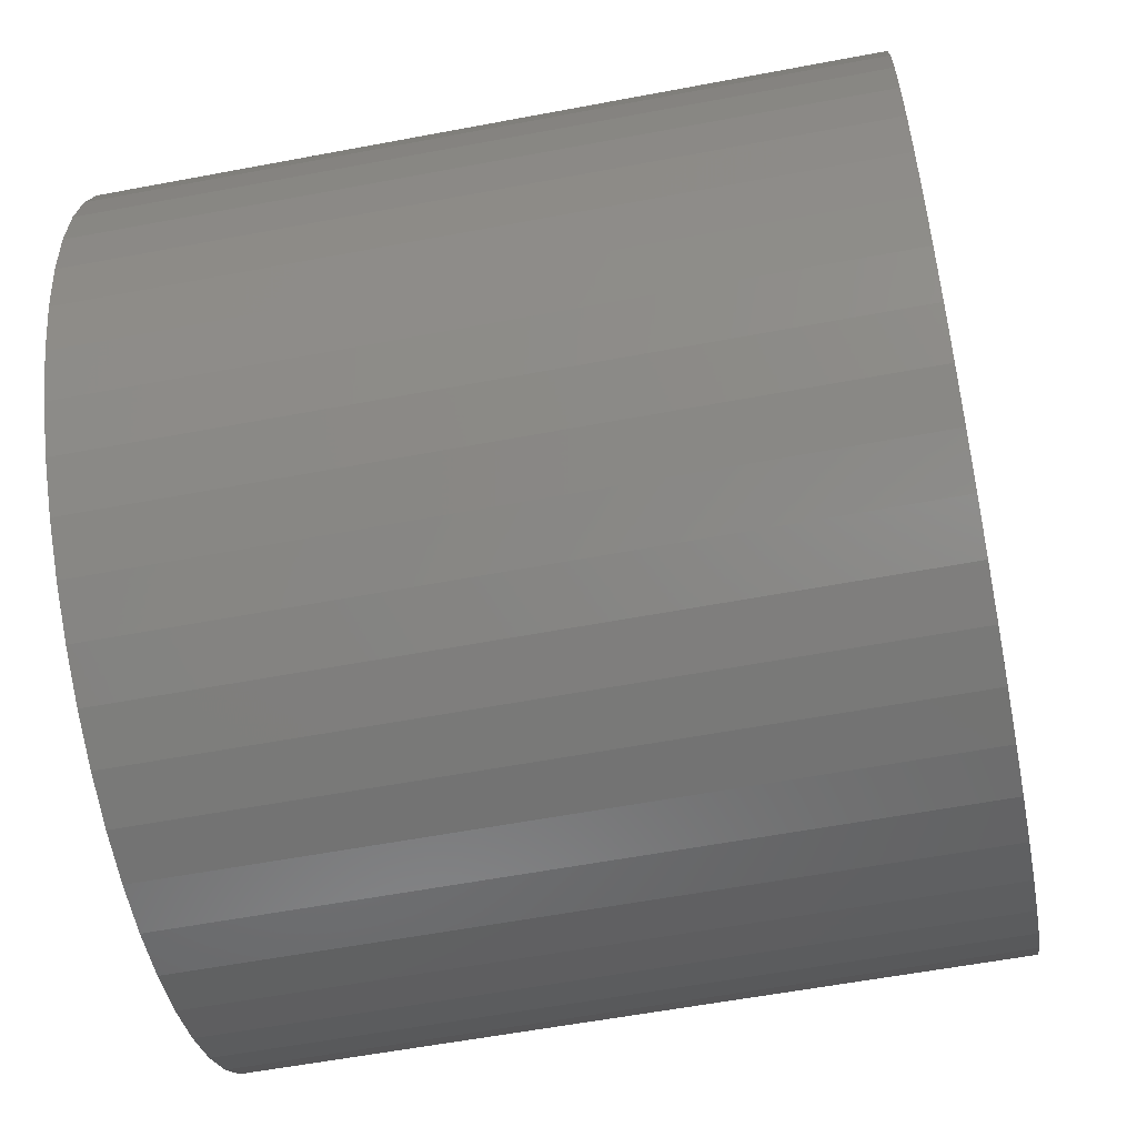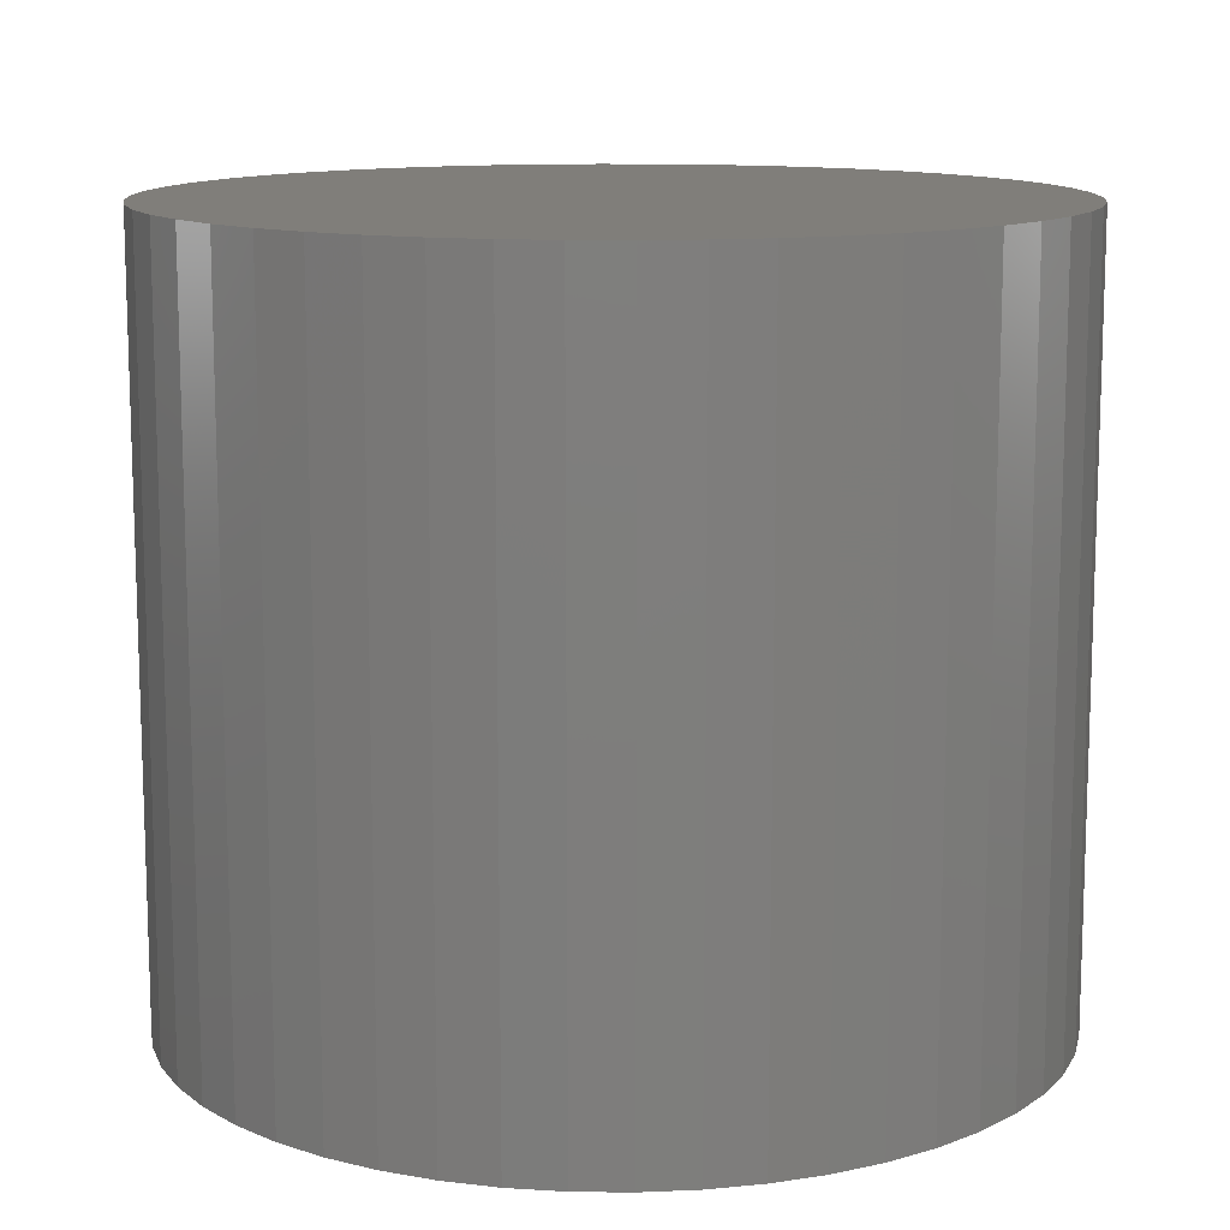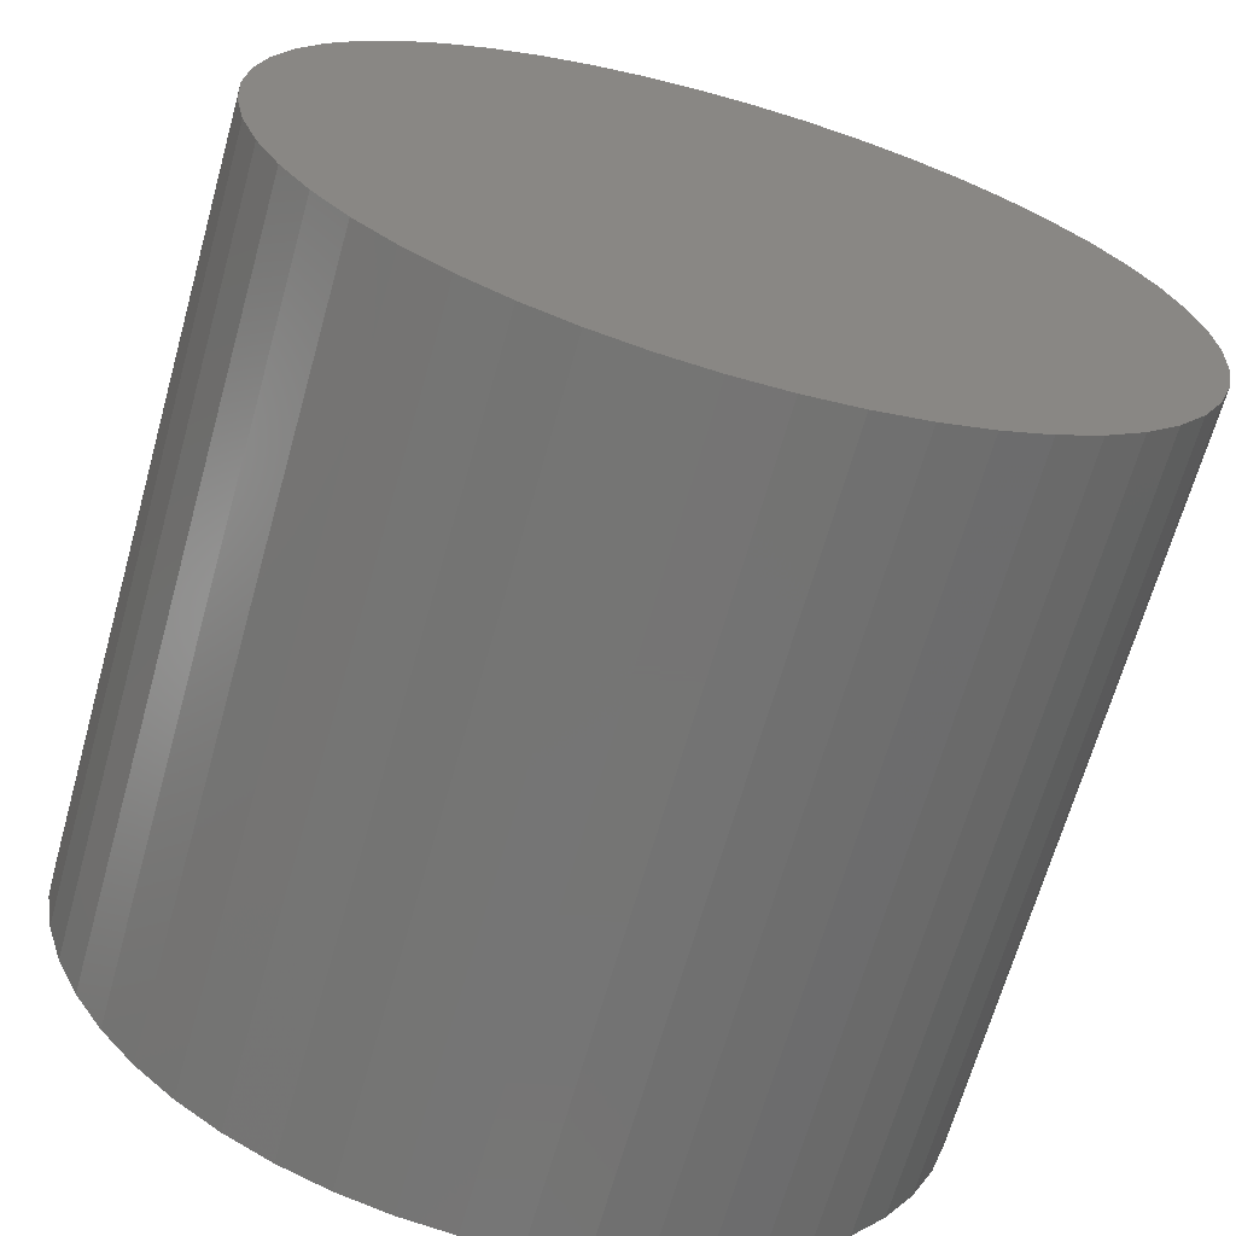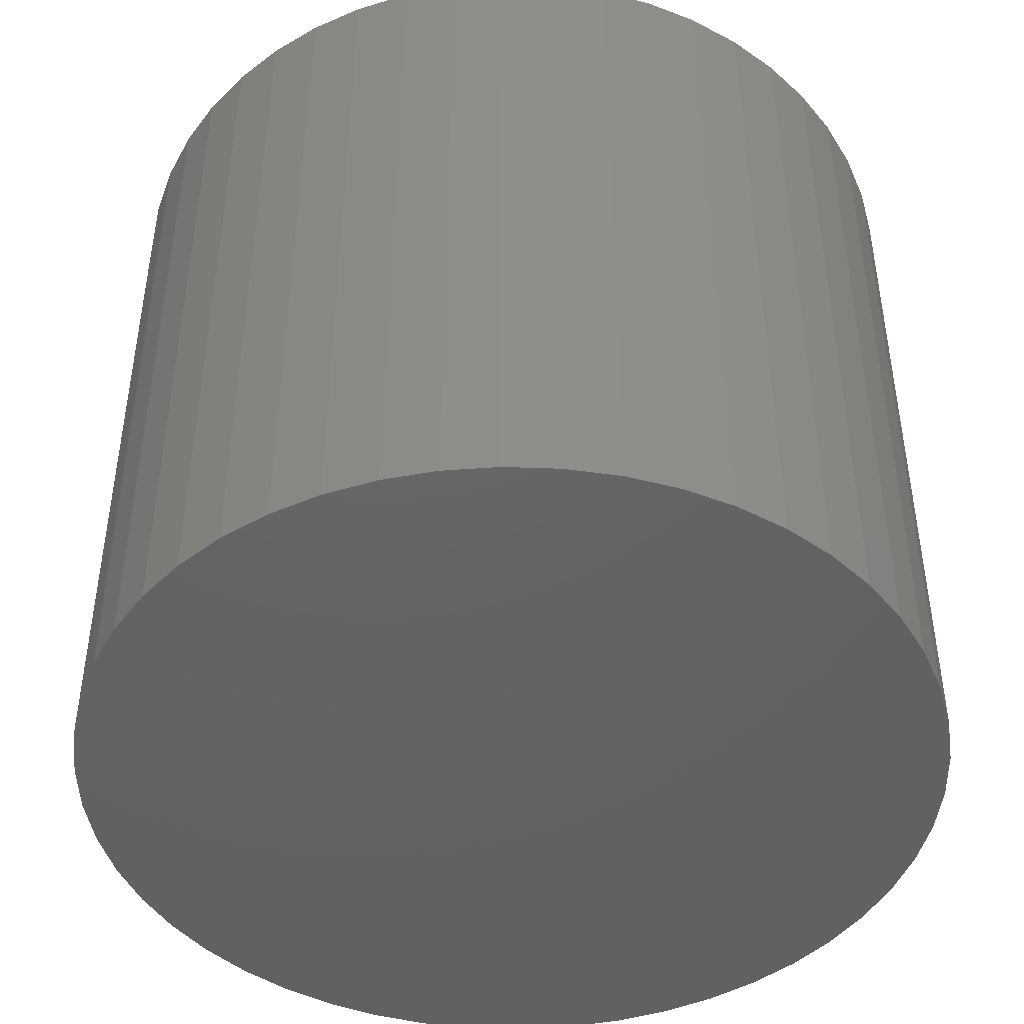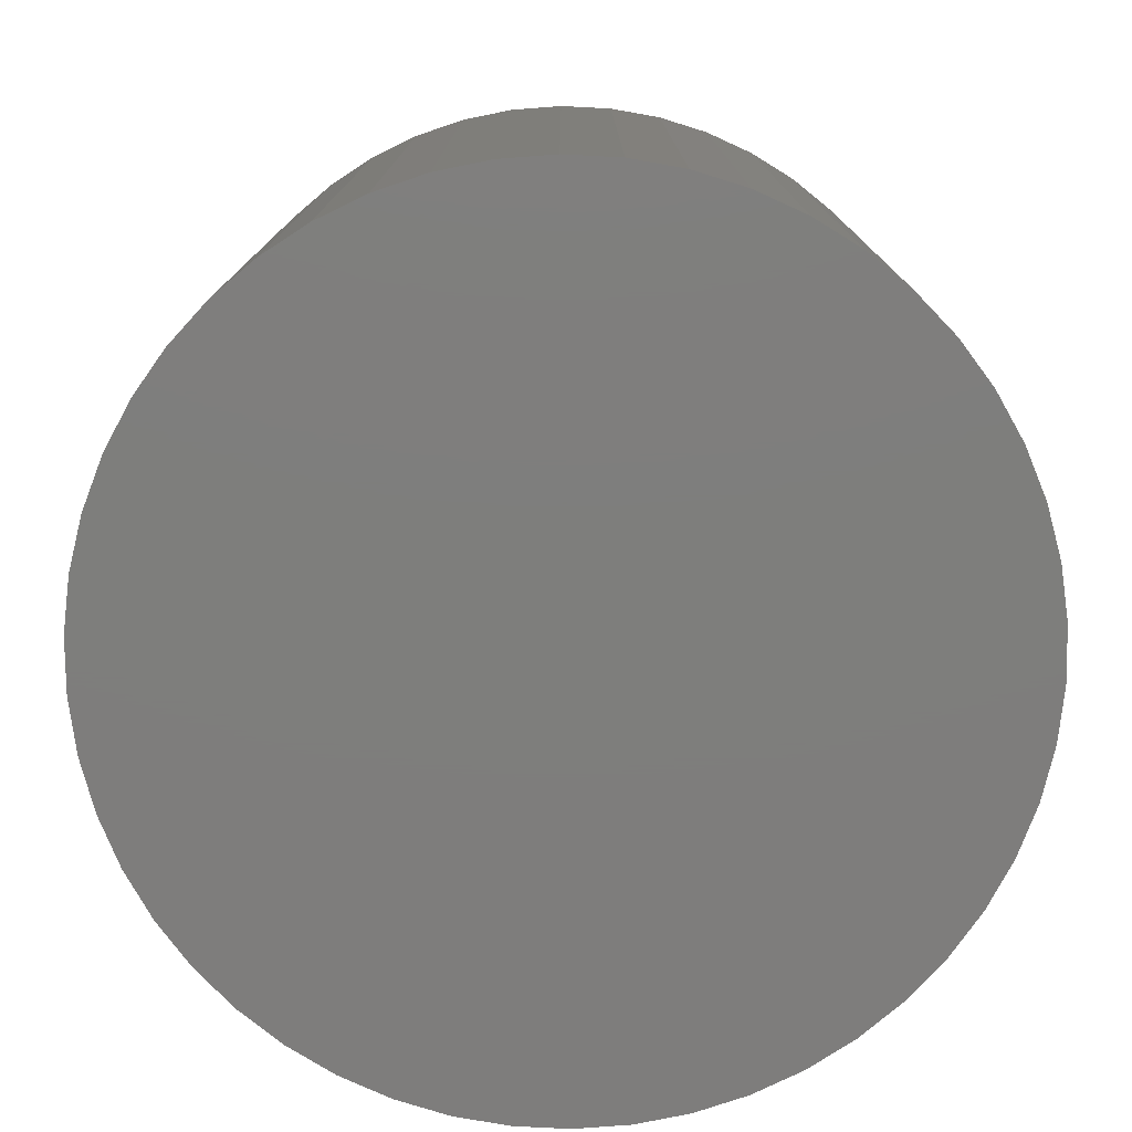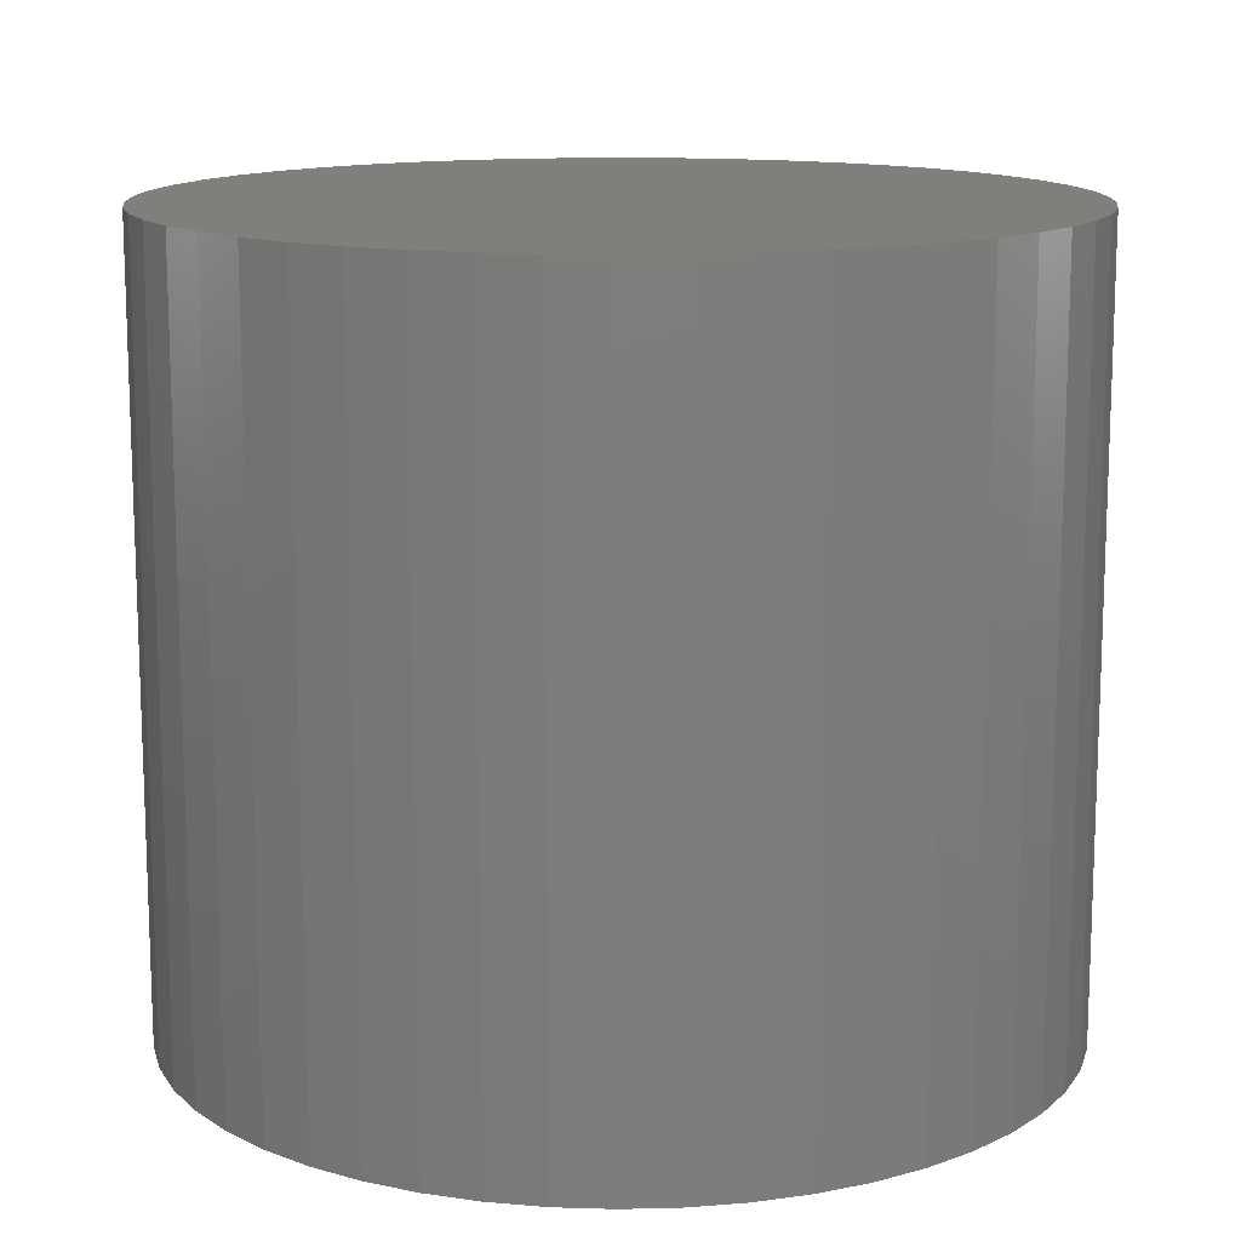
<metadata>
{"format":"stl","ext":"stl","renderer":"f3d","projection":"perspective","resolution":1024,"background":"white","views":[{"elev":-57.9,"azim":101.1,"up":"+Y"},{"elev":12.2,"azim":-70.6,"up":"+Z"},{"elev":-66.9,"azim":164.3,"up":"+Y"},{"elev":-45.3,"azim":-81.5,"up":"+Z"},{"elev":-77.7,"azim":-53.3,"up":"+Z"},{"elev":13.3,"azim":32.8,"up":"+Z"}]}
</metadata>
<code>
# stl→obj: 100 verts, 196 faces
v 11.35 0 10
v 11.26 1.423 -10
v 11.26 1.423 10
v 11.35 0 -10
v 10.99 2.823 -10
v 10.99 2.823 10
v -11.35 0 -10
v -11.26 1.423 10
v -11.26 1.423 -10
v -11.35 0 10
v 0.7127 11.33 -10
v -0.7127 11.33 10
v 0.7127 11.33 10
v -0.7127 11.33 -10
v 11.26 -1.423 -10
v 10.99 -2.823 -10
v 10.55 -4.178 -10
v 10.55 4.178 -10
v 9.946 -5.468 -10
v 9.946 5.468 -10
v 9.182 -6.671 -10
v 9.182 6.671 -10
v 8.274 -7.77 -10
v 8.274 7.77 -10
v 7.235 -8.745 -10
v 7.235 8.745 -10
v 6.082 -9.583 -10
v 6.082 9.583 -10
v 4.833 -10.27 -10
v 4.833 10.27 -10
v 3.507 -10.79 -10
v 3.507 10.79 -10
v 2.127 -11.15 -10
v 2.127 11.15 -10
v 0.7127 -11.33 -10
v -0.7127 -11.33 -10
v -2.127 -11.15 -10
v -2.127 11.15 -10
v -3.507 -10.79 -10
v -3.507 10.79 -10
v -4.833 -10.27 -10
v -4.833 10.27 -10
v -6.082 -9.583 -10
v -6.082 9.583 -10
v -7.235 -8.745 -10
v -7.235 8.745 -10
v -8.274 -7.77 -10
v -8.274 7.77 -10
v -9.182 -6.671 -10
v -9.182 6.671 -10
v -9.946 -5.468 -10
v -9.946 5.468 -10
v -10.55 -4.178 -10
v -10.55 4.178 -10
v -10.99 -2.823 -10
v -10.99 2.823 -10
v -11.26 -1.423 -10
v 7.235 8.745 10
v 8.274 7.77 10
v -8.274 7.77 10
v -7.235 8.745 10
v -4.833 10.27 10
v -3.507 10.79 10
v 10.55 4.178 10
v 9.946 5.468 10
v 2.127 11.15 10
v 3.507 10.79 10
v 4.833 10.27 10
v 6.082 9.583 10
v -9.946 5.468 10
v -10.55 4.178 10
v -10.99 2.823 10
v 11.26 -1.423 10
v 10.99 -2.823 10
v 10.55 -4.178 10
v 9.946 -5.468 10
v 9.182 6.671 10
v 9.182 -6.671 10
v 8.274 -7.77 10
v 7.235 -8.745 10
v 6.082 -9.583 10
v 4.833 -10.27 10
v 3.507 -10.79 10
v 2.127 -11.15 10
v 0.7127 -11.33 10
v -0.7127 -11.33 10
v -2.127 11.15 10
v -2.127 -11.15 10
v -3.507 -10.79 10
v -4.833 -10.27 10
v -6.082 9.583 10
v -6.082 -9.583 10
v -7.235 -8.745 10
v -8.274 -7.77 10
v -9.182 6.671 10
v -9.182 -6.671 10
v -9.946 -5.468 10
v -10.55 -4.178 10
v -10.99 -2.823 10
v -11.26 -1.423 10
f 1 2 3
f 2 1 4
f 3 5 6
f 5 3 2
f 7 8 9
f 8 7 10
f 11 12 13
f 12 11 14
f 15 2 4
f 16 2 15
f 16 5 2
f 17 5 16
f 17 18 5
f 19 18 17
f 19 20 18
f 21 20 19
f 21 22 20
f 23 22 21
f 23 24 22
f 25 24 23
f 25 26 24
f 27 26 25
f 27 28 26
f 29 28 27
f 29 30 28
f 31 30 29
f 31 32 30
f 33 32 31
f 33 34 32
f 35 34 33
f 35 11 34
f 36 11 35
f 36 14 11
f 37 14 36
f 37 38 14
f 39 38 37
f 39 40 38
f 41 40 39
f 41 42 40
f 43 42 41
f 43 44 42
f 45 44 43
f 45 46 44
f 47 46 45
f 47 48 46
f 49 48 47
f 49 50 48
f 51 50 49
f 51 52 50
f 53 52 51
f 53 54 52
f 55 54 53
f 55 56 54
f 57 56 55
f 57 9 56
f 9 57 7
f 24 58 59
f 58 24 26
f 46 60 61
f 60 46 48
f 40 62 63
f 62 40 42
f 64 20 65
f 20 64 18
f 32 66 67
f 66 32 34
f 28 68 69
f 68 28 30
f 54 70 52
f 70 54 71
f 56 71 54
f 71 56 72
f 3 73 1
f 6 73 3
f 6 74 73
f 64 74 6
f 64 75 74
f 65 75 64
f 65 76 75
f 77 76 65
f 77 78 76
f 59 78 77
f 59 79 78
f 58 79 59
f 58 80 79
f 69 80 58
f 69 81 80
f 68 81 69
f 68 82 81
f 67 82 68
f 67 83 82
f 66 83 67
f 66 84 83
f 13 84 66
f 13 85 84
f 12 85 13
f 12 86 85
f 87 86 12
f 87 88 86
f 63 88 87
f 63 89 88
f 62 89 63
f 62 90 89
f 91 90 62
f 91 92 90
f 61 92 91
f 61 93 92
f 60 93 61
f 60 94 93
f 95 94 60
f 95 96 94
f 70 96 95
f 70 97 96
f 71 97 70
f 71 98 97
f 72 98 71
f 72 99 98
f 8 99 72
f 8 100 99
f 100 8 10
f 14 87 12
f 87 14 38
f 51 98 53
f 98 51 97
f 31 82 83
f 82 31 29
f 65 22 77
f 22 65 20
f 30 67 68
f 67 30 32
f 26 69 58
f 69 26 28
f 52 95 50
f 95 52 70
f 50 60 48
f 60 50 95
f 42 91 62
f 91 42 44
f 73 4 1
f 4 73 15
f 29 81 82
f 81 29 27
f 25 79 80
f 79 25 23
f 78 19 76
f 19 78 21
f 74 15 73
f 15 74 16
f 36 85 86
f 85 36 35
f 6 18 64
f 18 6 5
f 77 24 59
f 24 77 22
f 34 13 66
f 13 34 11
f 9 72 56
f 72 9 8
f 44 61 91
f 61 44 46
f 38 63 87
f 63 38 40
f 79 21 78
f 21 79 23
f 76 17 75
f 17 76 19
f 41 89 90
f 89 41 39
f 47 96 49
f 96 47 94
f 53 99 55
f 99 53 98
f 55 100 57
f 100 55 99
f 57 10 7
f 10 57 100
f 33 83 84
f 83 33 31
f 35 84 85
f 84 35 33
f 27 80 81
f 80 27 25
f 75 16 74
f 16 75 17
f 37 86 88
f 86 37 36
f 39 88 89
f 88 39 37
f 47 93 94
f 93 47 45
f 49 97 51
f 97 49 96
f 45 92 93
f 92 45 43
f 43 90 92
f 90 43 41

</code>
